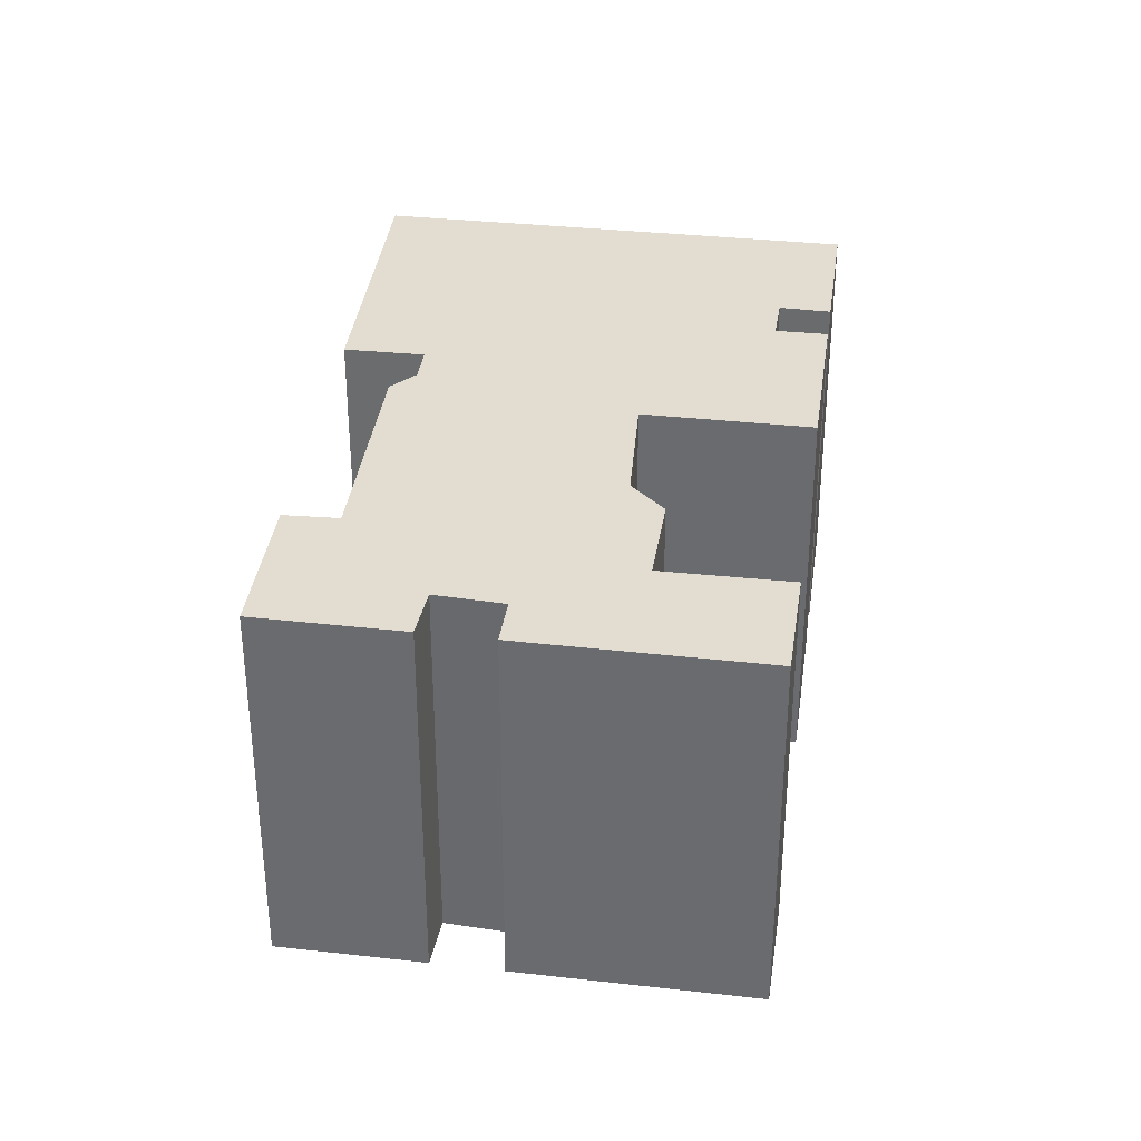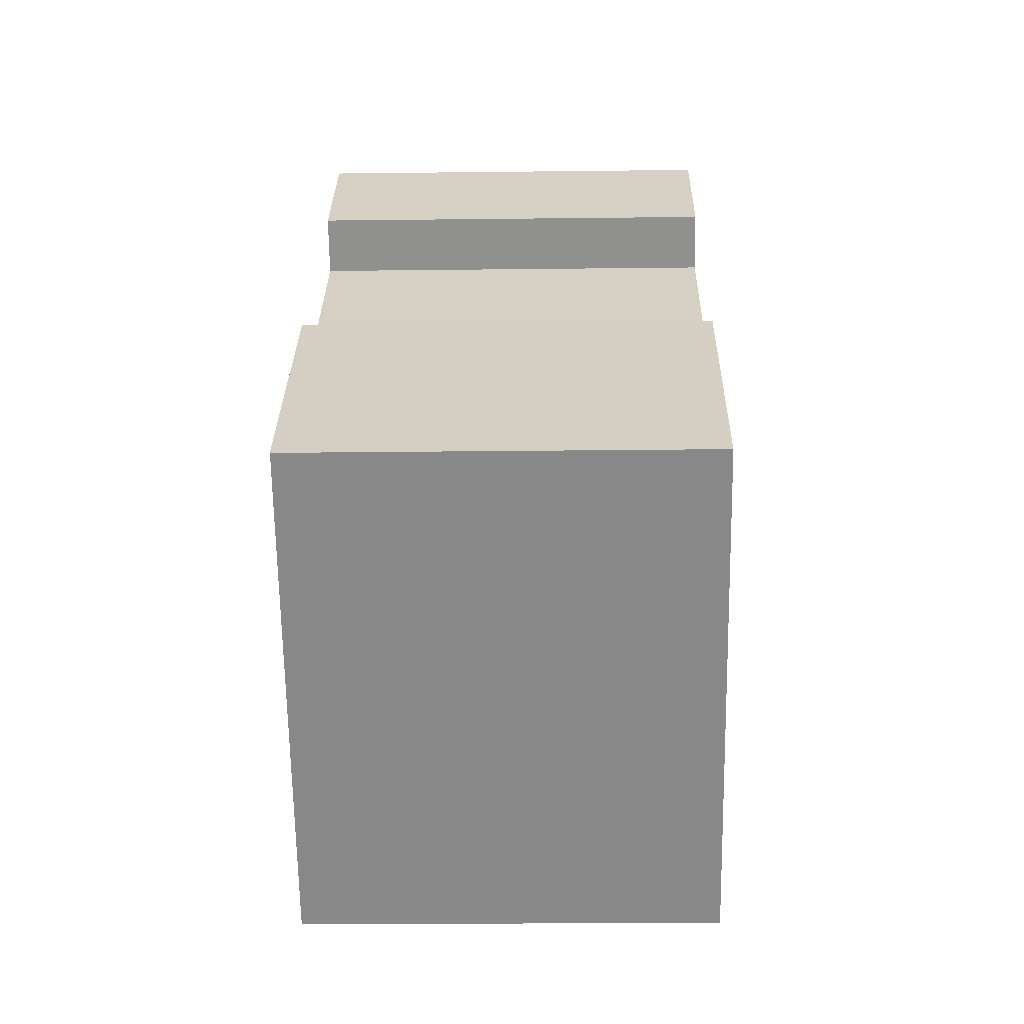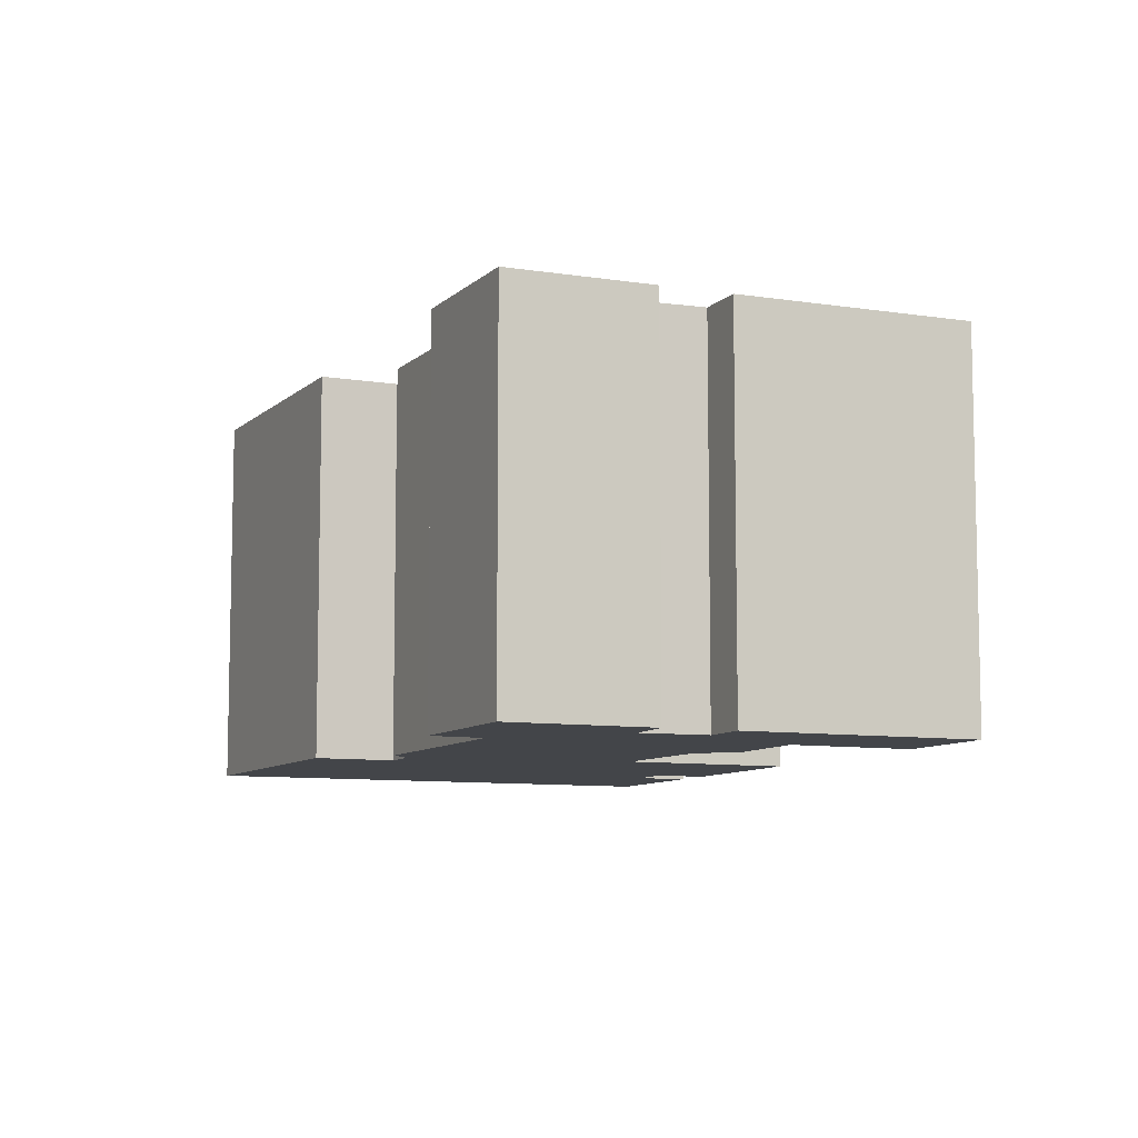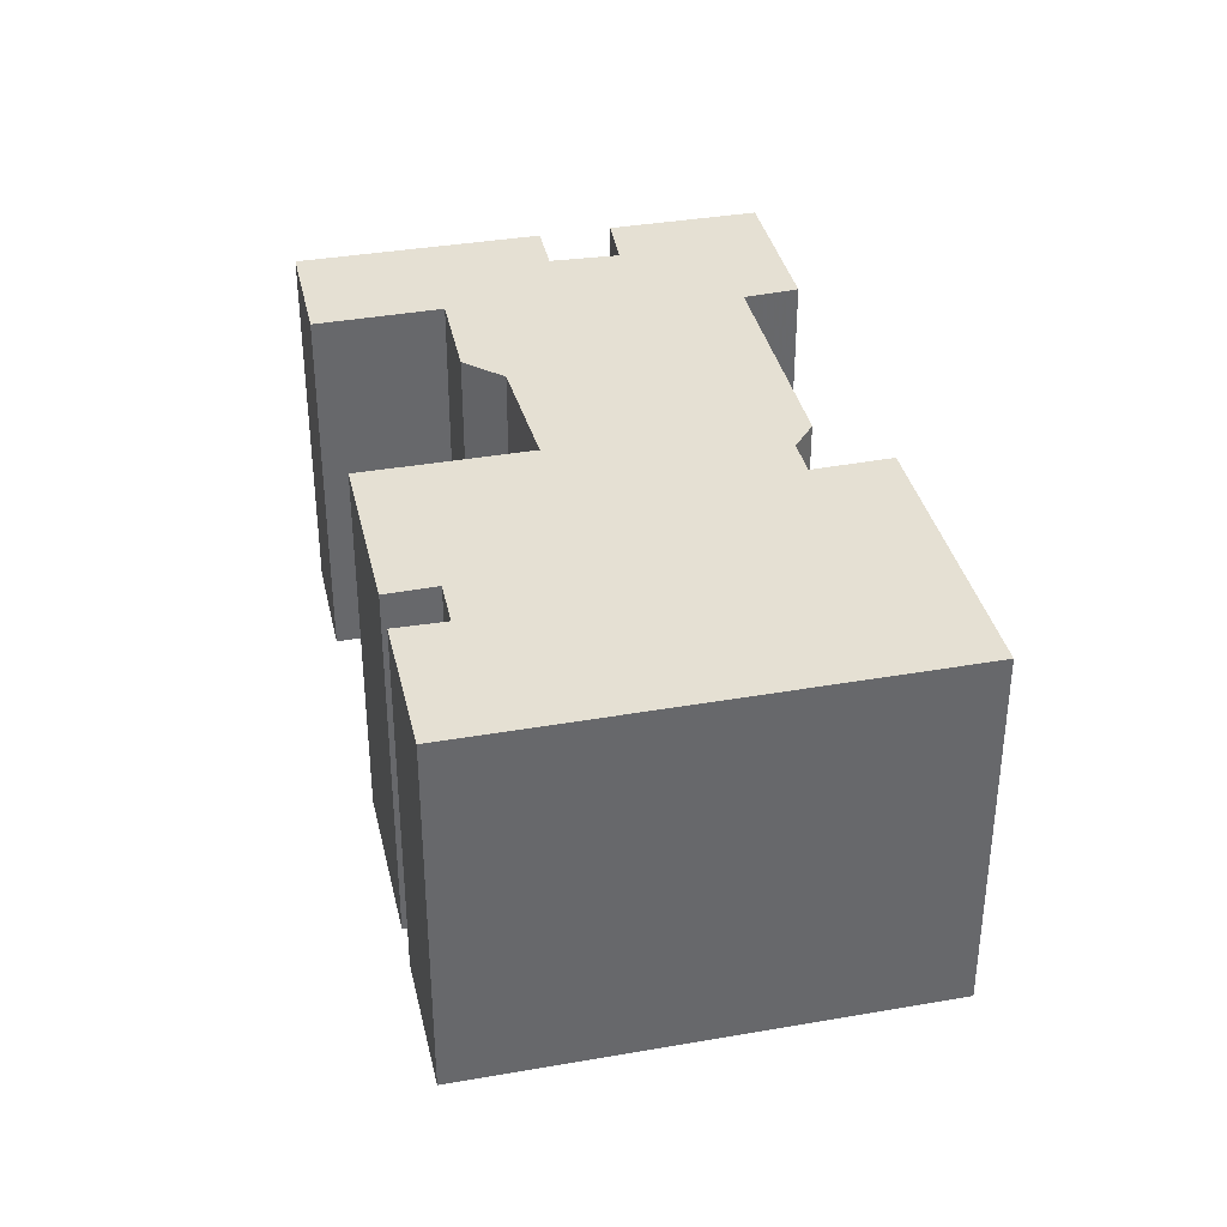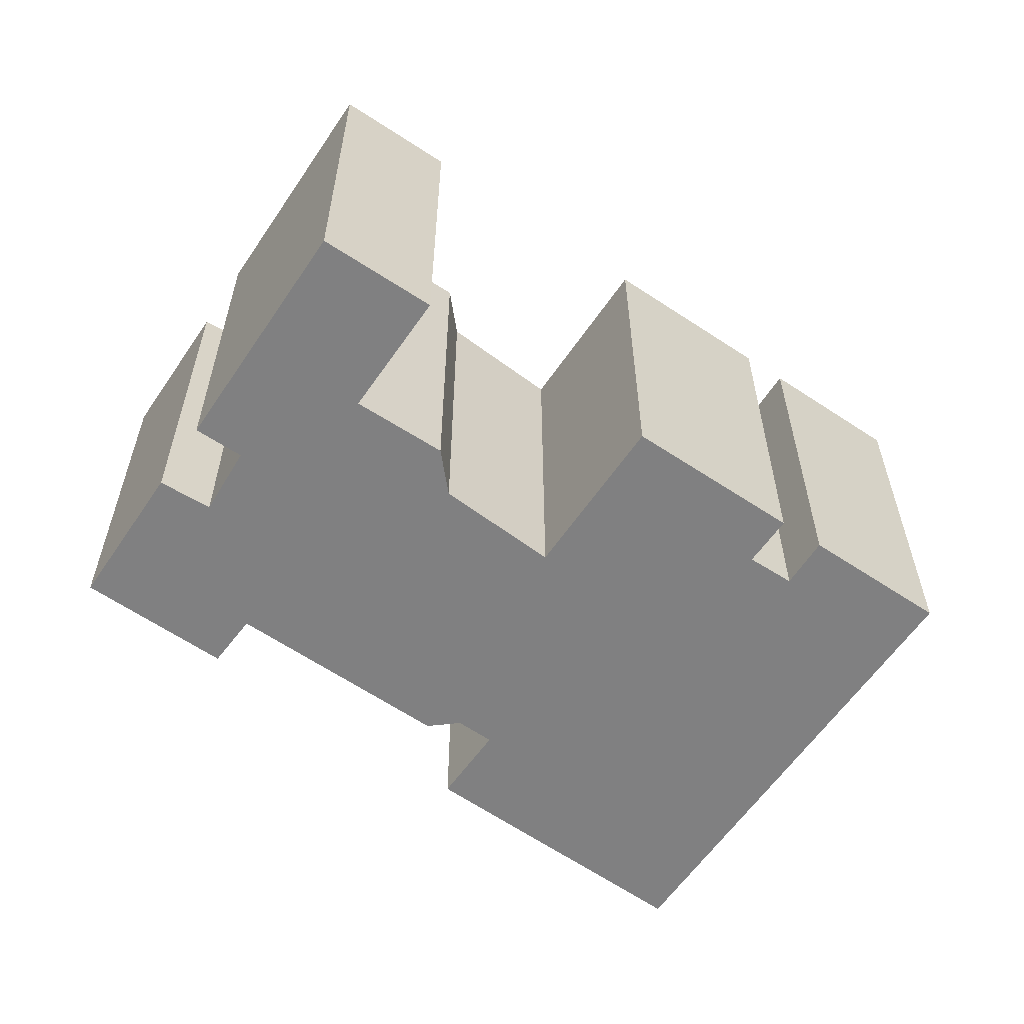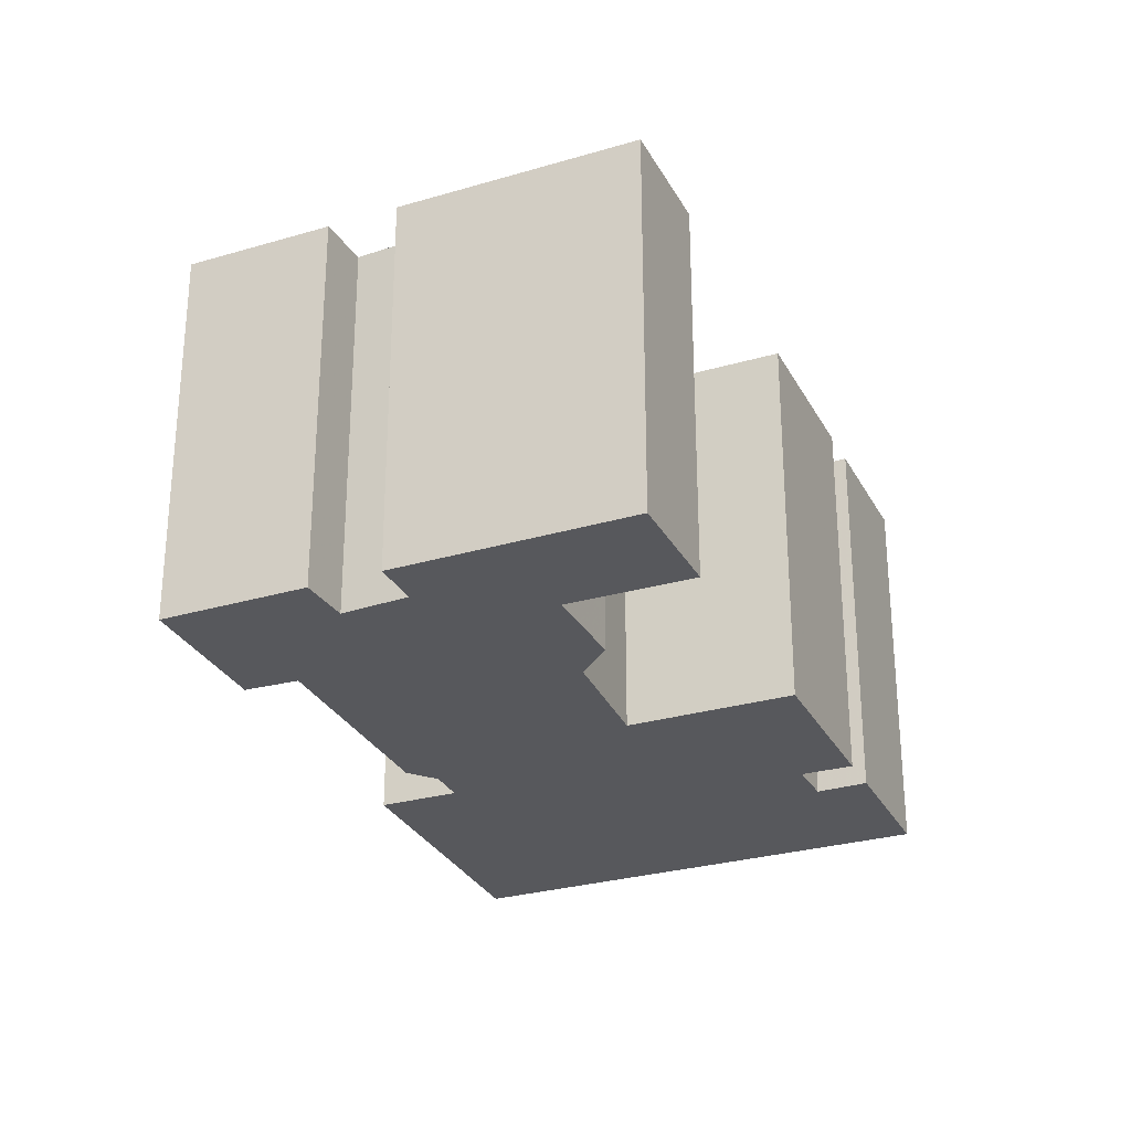
<metadata>
{"format":"obj","ext":"obj","renderer":"f3d","projection":"perspective","resolution":1024,"background":"white","views":[{"elev":35.4,"azim":49.2,"up":"+Y"},{"elev":-21.7,"azim":-88.8,"up":"+Z"},{"elev":-8.6,"azim":17.3,"up":"+Y"},{"elev":37.9,"azim":-151.4,"up":"+Y"},{"elev":-60.1,"azim":96.9,"up":"+Y"},{"elev":-28.7,"azim":64.6,"up":"+Y"}]}
</metadata>
<code>
g default
v -1.243 0 12.87
v 0.373 0 11.31
v -5.822 0 4.414
v -5.829 0 2.991
v -6.882 0 1.823
v -9.311 0 4.014
v -17.28 0 -4.67
v -9.421 0 -11.54
v -2.589 0 -17.51
v 1.331 0 -13.04
v -0.2853 0 -11.7
v 0.9728 0 -10.21
v 2.56 0 -11.63
v 7.321 0 -6.193
v 2.107 0 -1.657
v 5.617 0 1.935
v 7.636 0 2.001
v 10.17 0 4.982
v 14.09 0 1.523
v 17.28 0 5.204
v 9.757 0 11.65
v 8.404 0 10.09
v 6.173 0 11.81
v 7.541 0 13.55
v 2.94 0 17.51
v -1.243 15.57 12.87
v 0.373 15.57 11.31
v -5.822 15.57 4.414
v -5.829 15.57 2.991
v -6.882 15.57 1.823
v -9.311 15.57 4.014
v -17.28 15.57 -4.67
v -9.421 15.57 -11.54
v -2.589 15.57 -17.51
v 1.331 15.57 -13.04
v -0.2853 15.57 -11.7
v 0.9728 15.57 -10.21
v 2.56 15.57 -11.63
v 7.321 15.57 -6.193
v 2.107 15.57 -1.657
v 5.617 15.57 1.935
v 7.636 15.57 2.001
v 10.17 15.57 4.982
v 14.09 15.57 1.523
v 17.28 15.57 5.204
v 9.757 15.57 11.65
v 8.404 15.57 10.09
v 6.173 15.57 11.81
v 7.541 15.57 13.55
v 2.94 15.57 17.51
f 25 24 1
f 23 1 24
f 1 23 2
f 22 2 23
f 20 2 22
f 18 2 20
f 2 18 3
f 3 18 4
f 17 4 18
f 16 4 17
f 4 16 5
f 15 5 16
f 5 15 7
f 6 5 7
f 14 7 15
f 12 7 14
f 7 12 8
f 11 8 12
f 10 8 11
f 8 10 9
f 13 12 14
f 19 18 20
f 20 22 21
f 50 49 26
f 48 26 49
f 26 48 27
f 47 27 48
f 45 27 47
f 43 27 45
f 27 43 28
f 28 43 29
f 42 29 43
f 41 29 42
f 29 41 30
f 40 30 41
f 30 40 32
f 31 30 32
f 39 32 40
f 37 32 39
f 32 37 33
f 36 33 37
f 35 33 36
f 33 35 34
f 38 37 39
f 44 43 45
f 45 47 46
f 25 24 49
f 49 50 25
f 1 25 50
f 50 26 1
f 24 23 48
f 48 49 24
f 2 1 26
f 26 27 2
f 23 22 47
f 47 48 23
f 3 2 27
f 27 28 3
f 4 3 28
f 28 29 4
f 18 17 42
f 42 43 18
f 17 16 41
f 41 42 17
f 5 4 29
f 29 30 5
f 16 15 40
f 40 41 16
f 6 5 30
f 30 31 6
f 7 6 31
f 31 32 7
f 15 14 39
f 39 40 15
f 8 7 32
f 32 33 8
f 12 11 36
f 36 37 12
f 11 10 35
f 35 36 11
f 10 9 34
f 34 35 10
f 9 8 33
f 33 34 9
f 13 12 37
f 37 38 13
f 14 13 38
f 38 39 14
f 19 18 43
f 43 44 19
f 20 19 44
f 44 45 20
f 22 21 46
f 46 47 22
f 21 20 45
f 45 46 21

</code>
